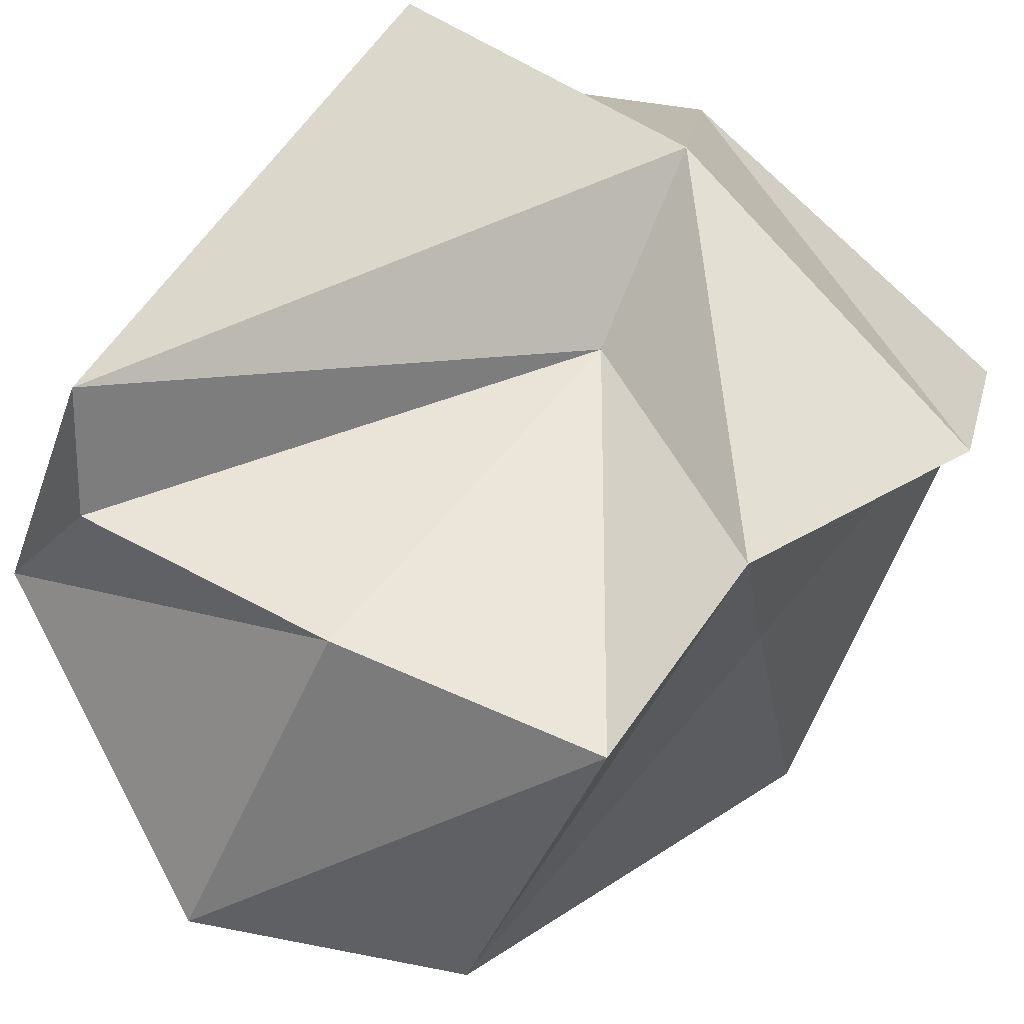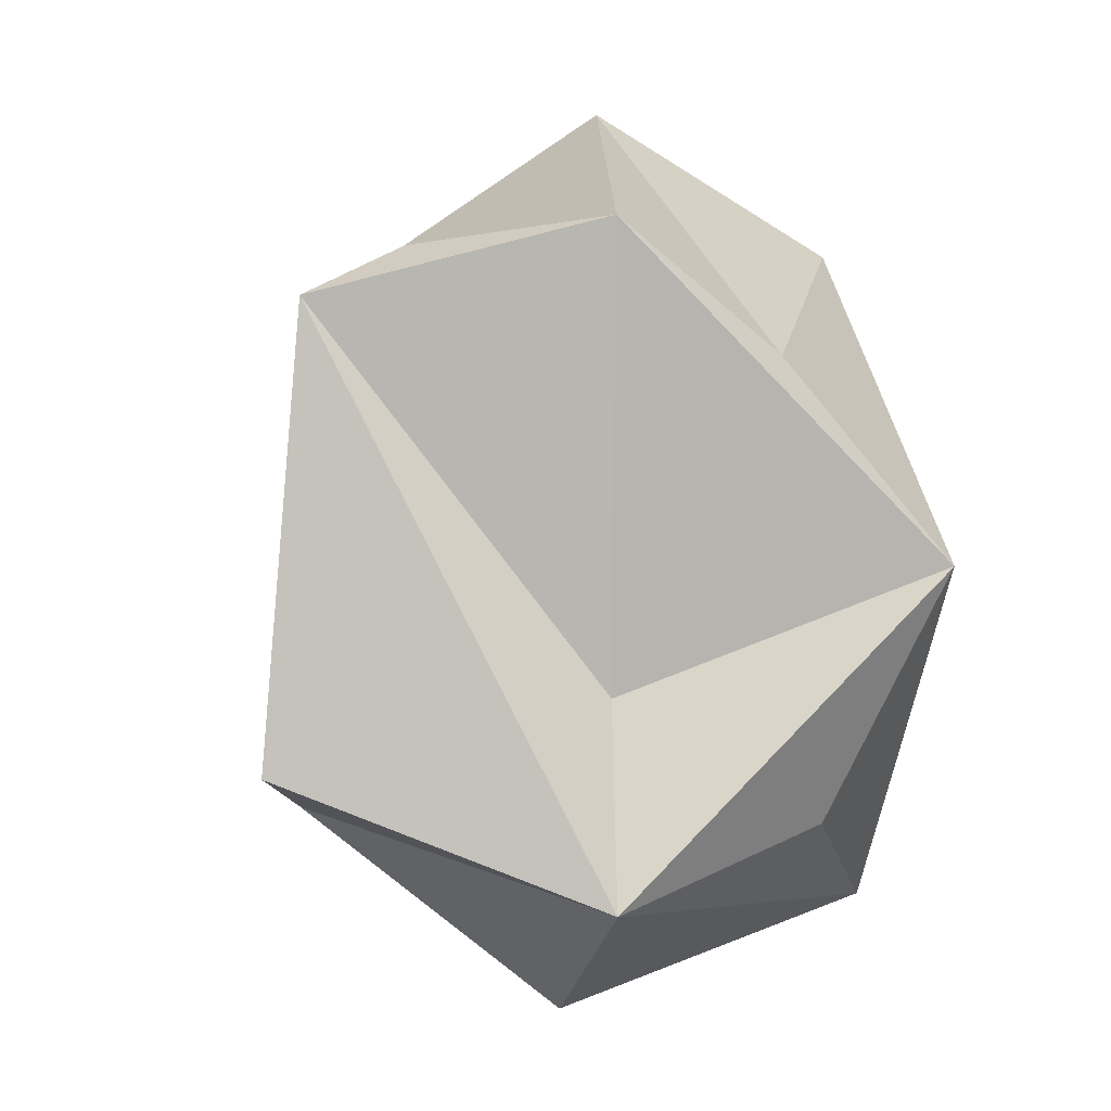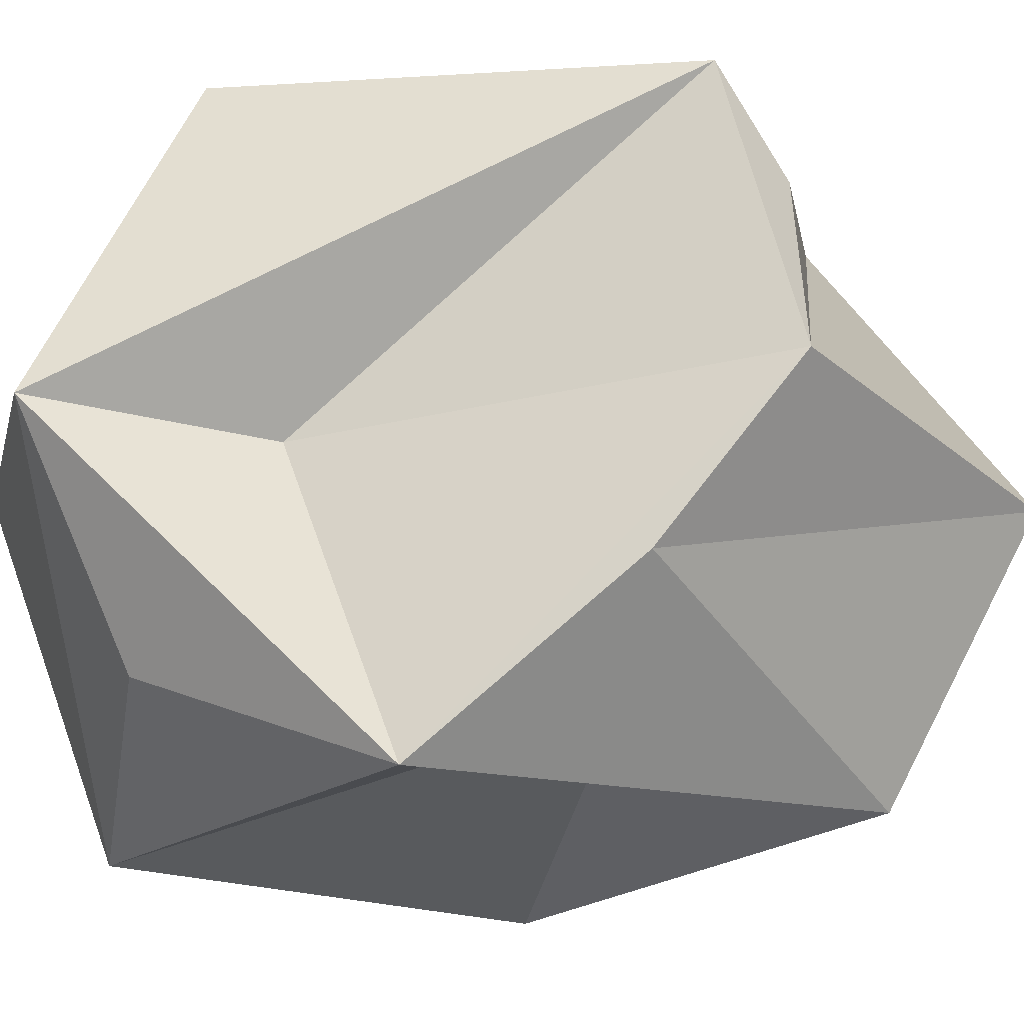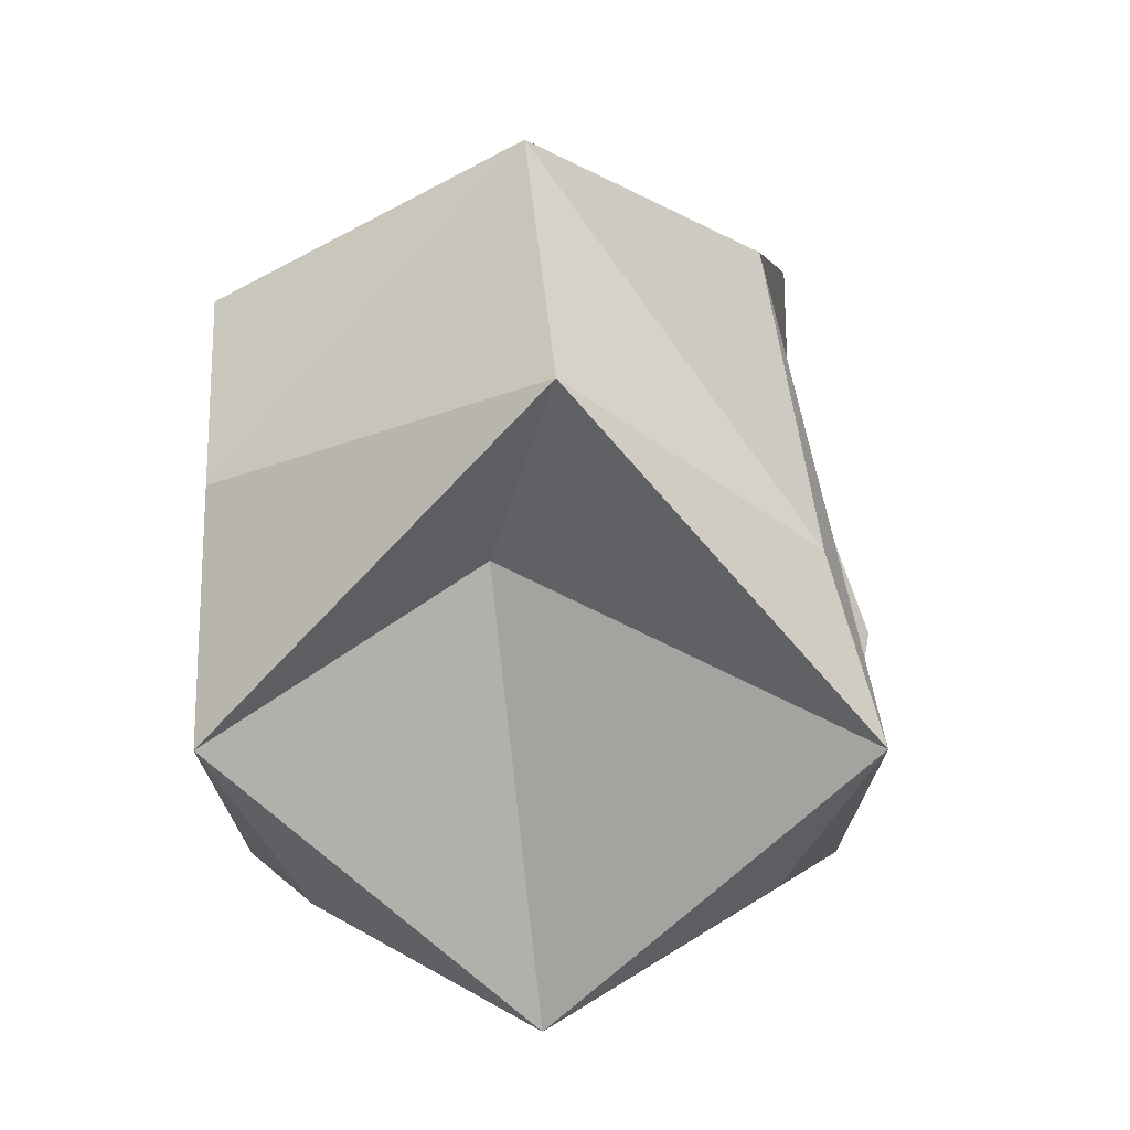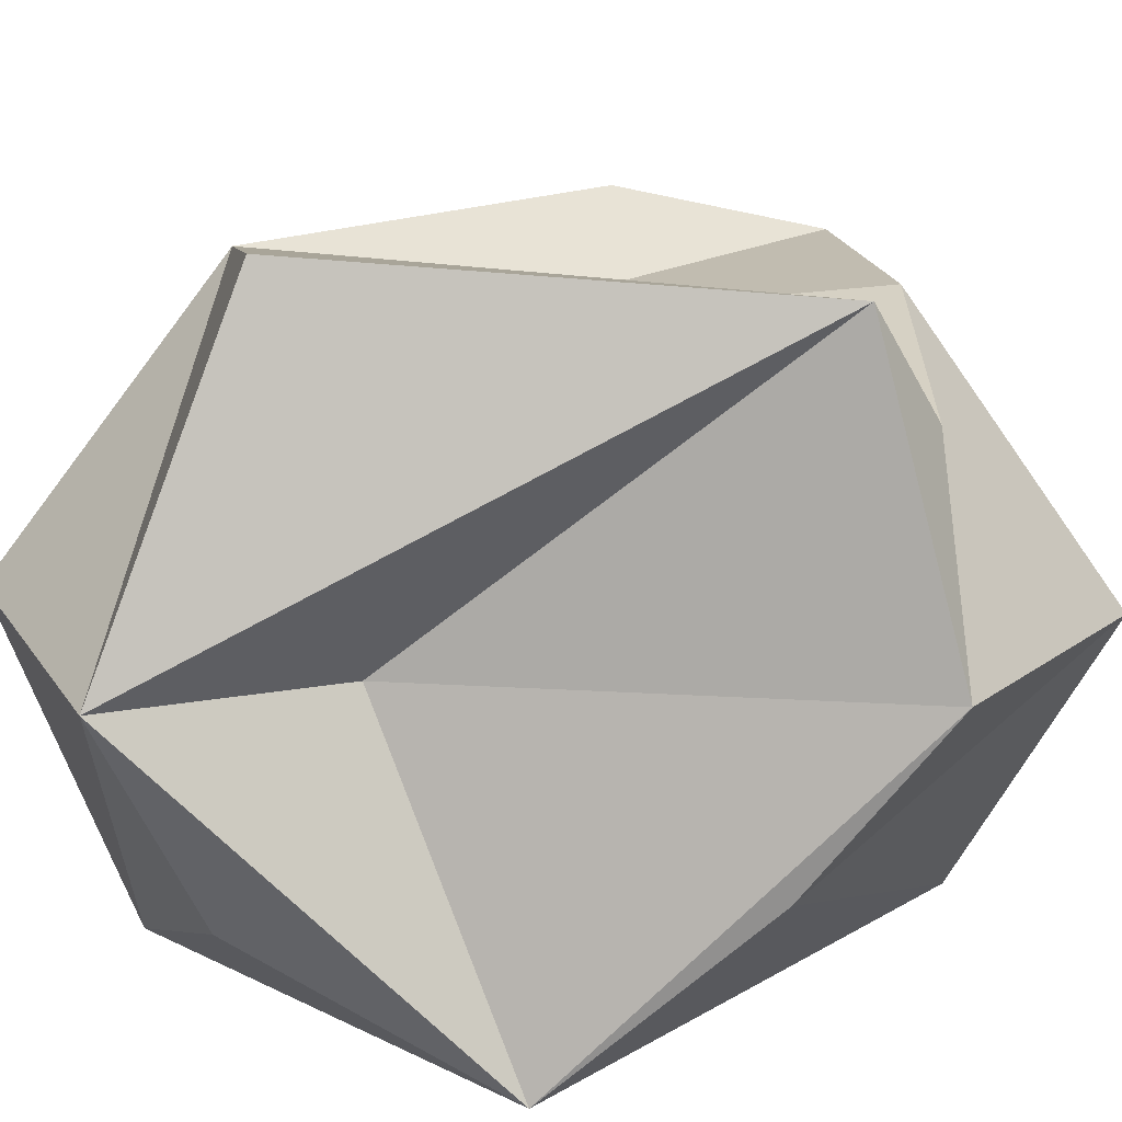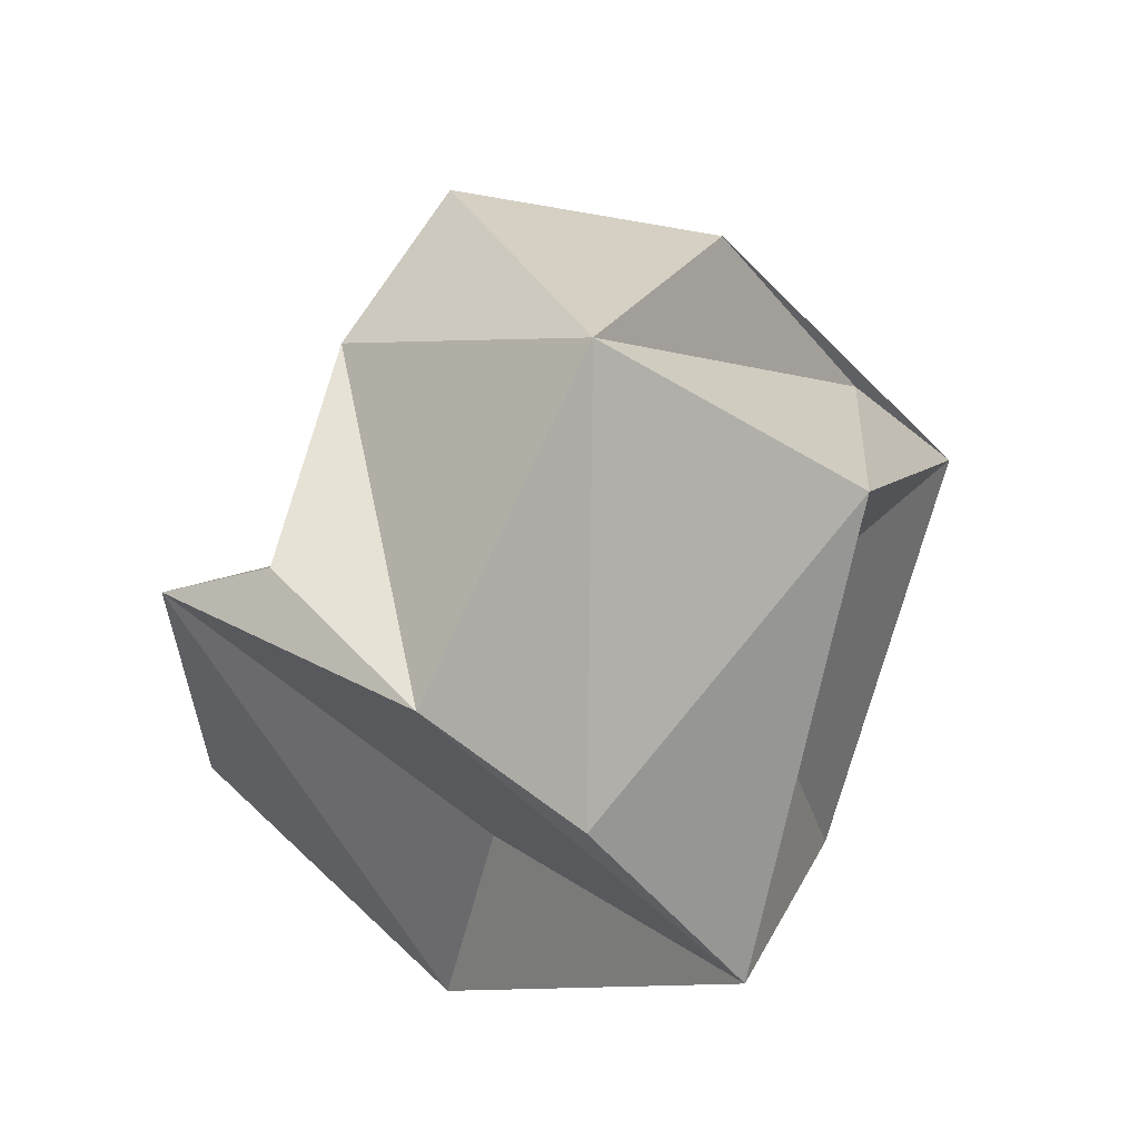
<metadata>
{"format":"obj","ext":"obj","renderer":"f3d","projection":"perspective","resolution":1024,"background":"white","views":[{"elev":63.5,"azim":-148.1,"up":"+Z"},{"elev":-4.6,"azim":80.1,"up":"+Y"},{"elev":-19.1,"azim":98.8,"up":"+Z"},{"elev":26.4,"azim":179.8,"up":"+Y"},{"elev":18.8,"azim":88.5,"up":"+Z"},{"elev":58.7,"azim":112.0,"up":"+Y"}]}
</metadata>
<code>
o Cube
v -1.48 0.3467 1.591
v -1.503 0.4796 3.247
v -3.345 0.6504 2.817
v -2.928 0.4774 1.491
v -1.211 1.703 1.775
v -1.488 2.046 2.843
v -3.007 1.941 2.957
v -3.026 1.577 1.586
v -1.201 0.09695 2.266
v -2.201 0.09695 1.266
v -1.201 1.097 1.266
v -2.311 0.382 3.079
v -1.387 1.869 3.158
v -3.201 0.09695 2.266
v -3.059 1.358 3.071
v -3.201 1.097 1.266
v -1.201 2.097 2.266
v -2.246 2.216 1.35
v -2.268 2.049 2.982
v -2.841 2.342 2.01
v -2.048 -0.2435 2.283
v -2.155 2.643 2.141
v -1.527 0.7155 2.218
v -2.377 0.9199 2.857
v -3.078 1.223 2.387
v -2.051 1.527 1.627
f 21 12 3
f 22 20 7
f 17 6 13
f 24 19 7
f 20 8 16
f 10 4 16
f 10 21 14
f 9 21 10
f 9 2 12
f 17 22 19
f 5 18 22
f 8 20 22
f 9 23 13
f 11 23 9
f 11 5 17
f 12 24 15
f 13 24 12
f 6 19 24
f 14 25 16
f 15 25 14
f 15 7 20
f 18 26 16
f 11 26 18
f 11 1 10
f 14 21 3
f 19 22 7
f 23 17 13
f 15 24 7
f 25 20 16
f 26 10 16
f 4 10 14
f 1 9 10
f 21 9 12
f 6 17 19
f 17 5 22
f 18 8 22
f 2 9 13
f 1 11 9
f 23 11 17
f 3 12 15
f 2 13 12
f 13 6 24
f 4 14 16
f 3 15 14
f 25 15 20
f 8 18 16
f 5 11 18
f 26 11 10

</code>
